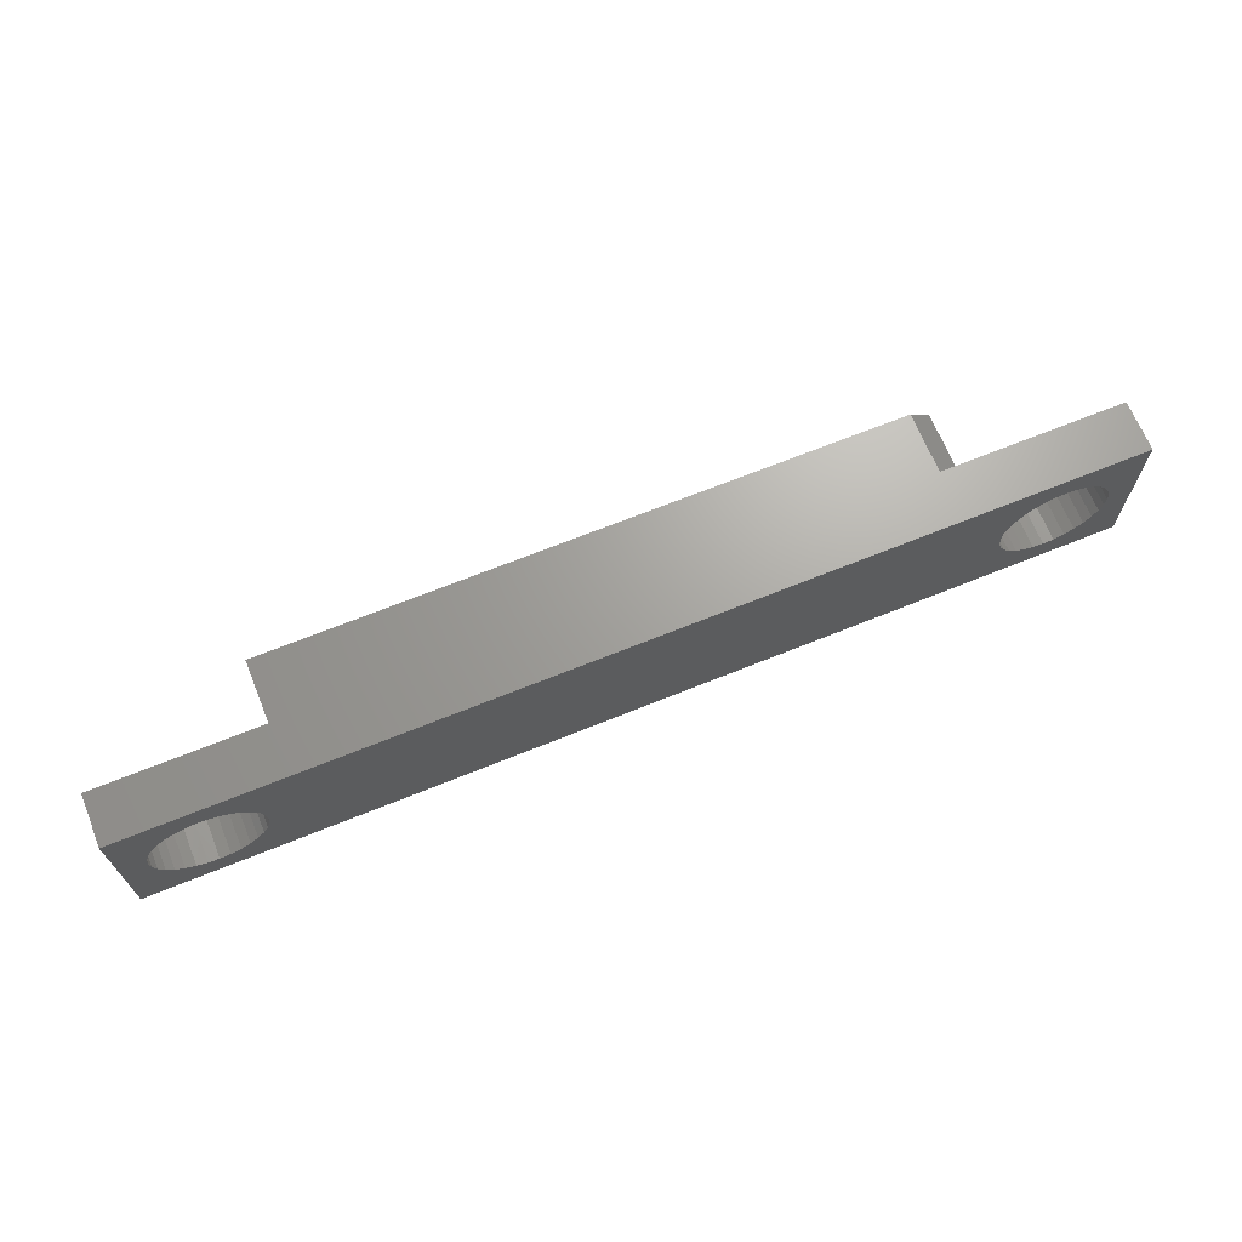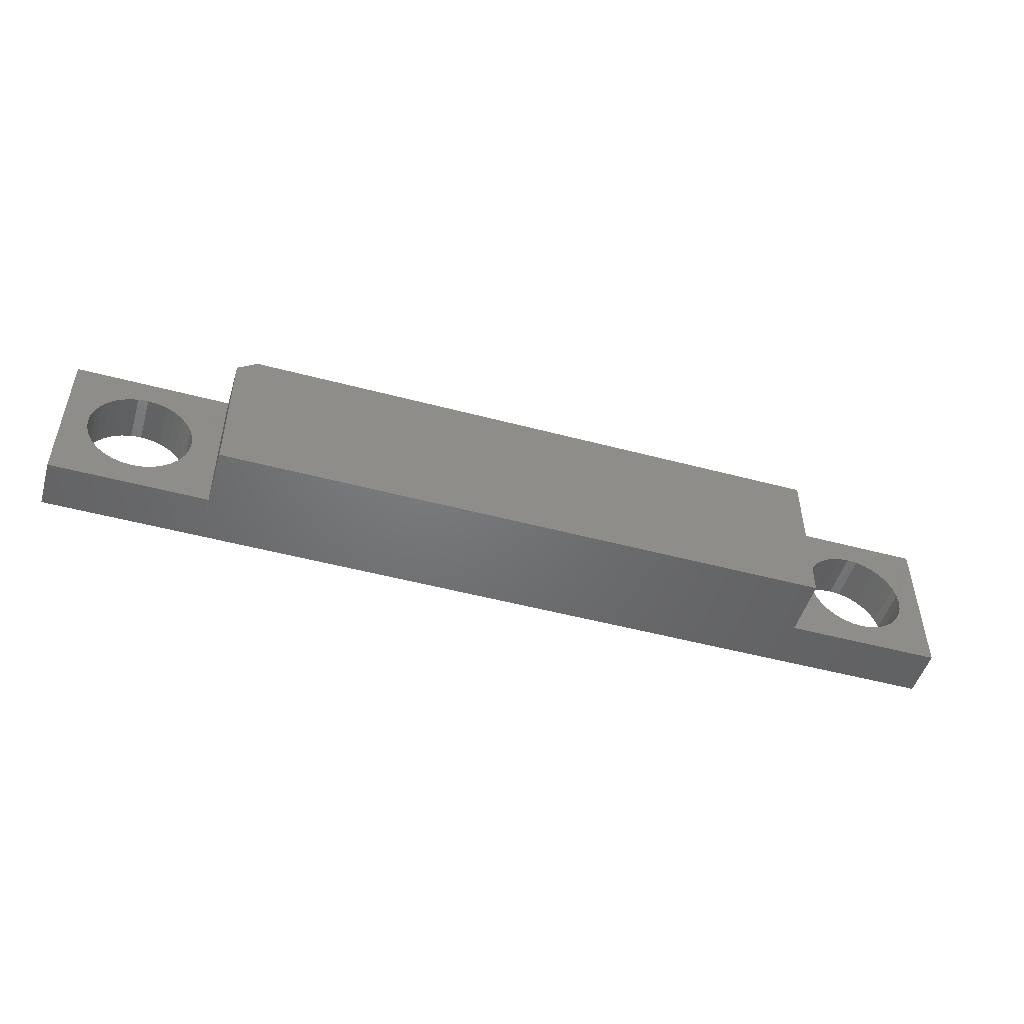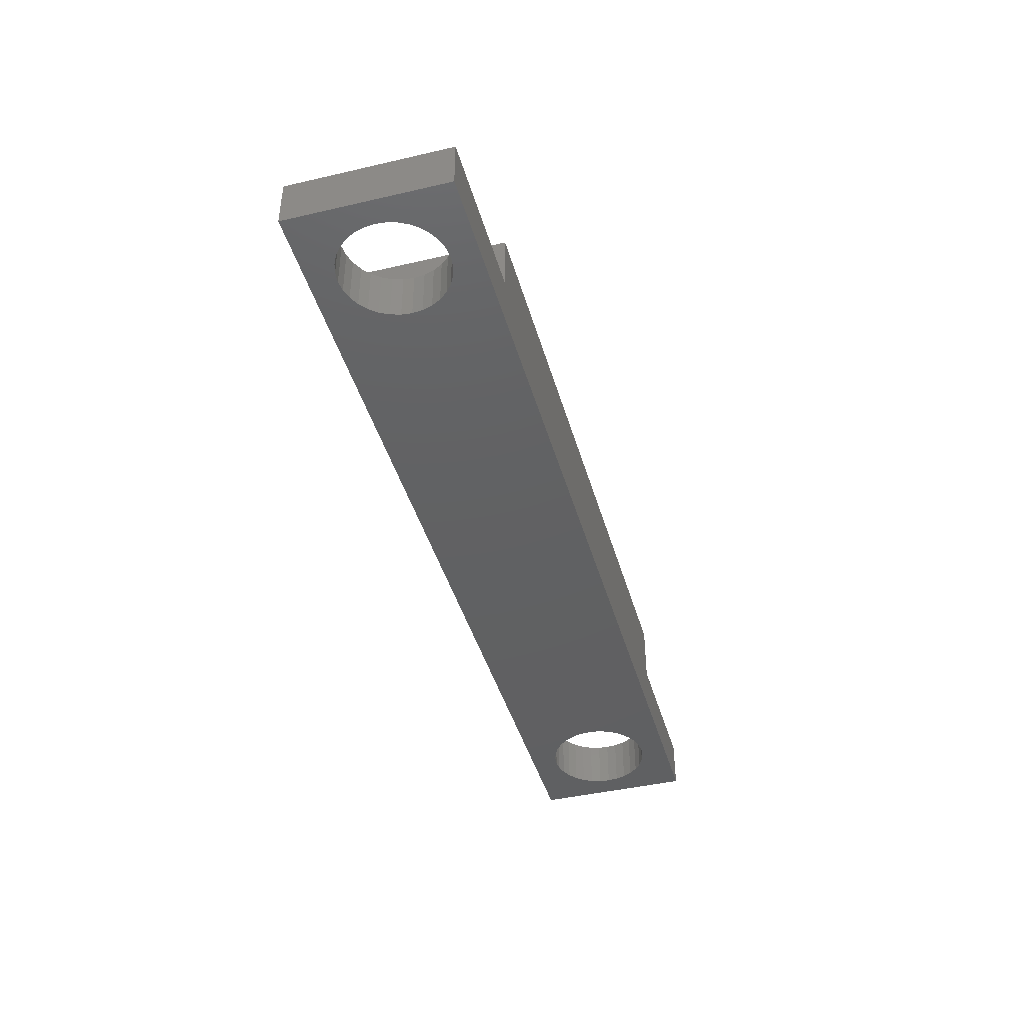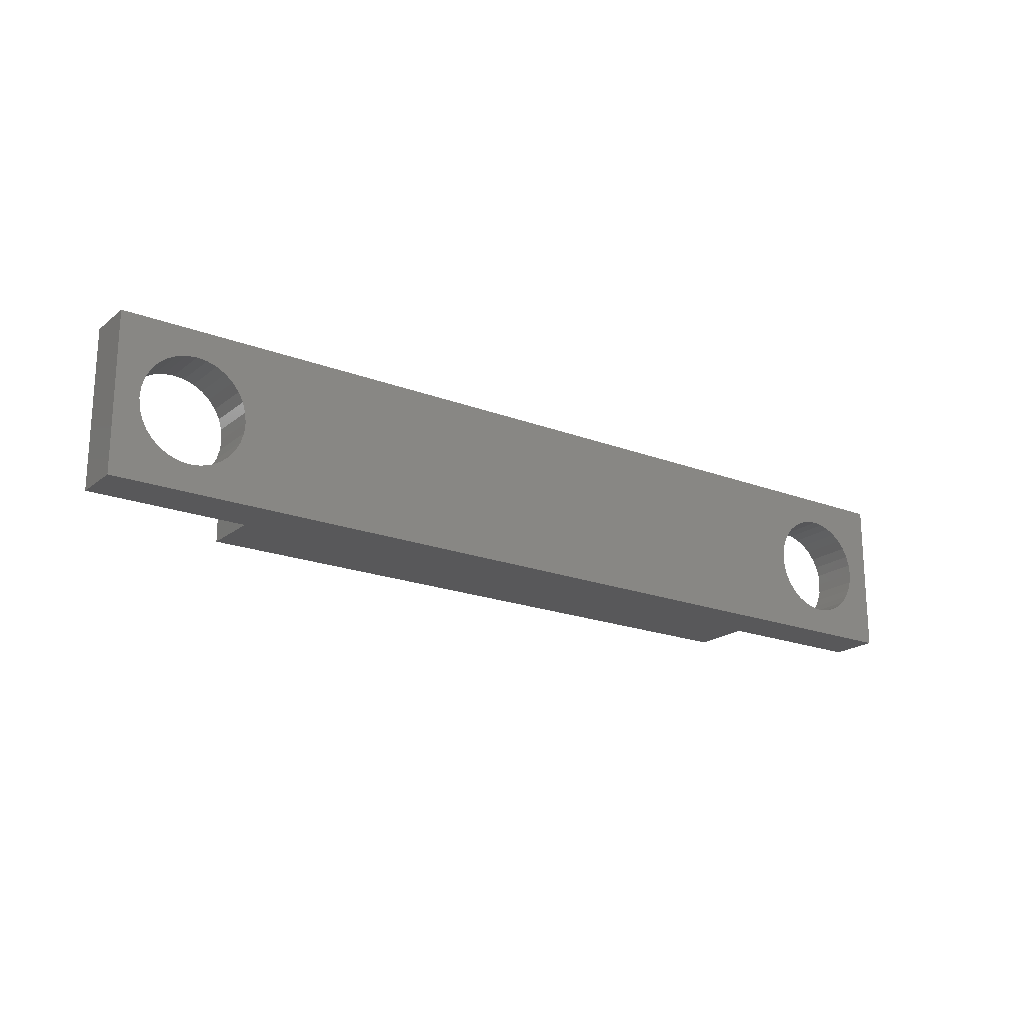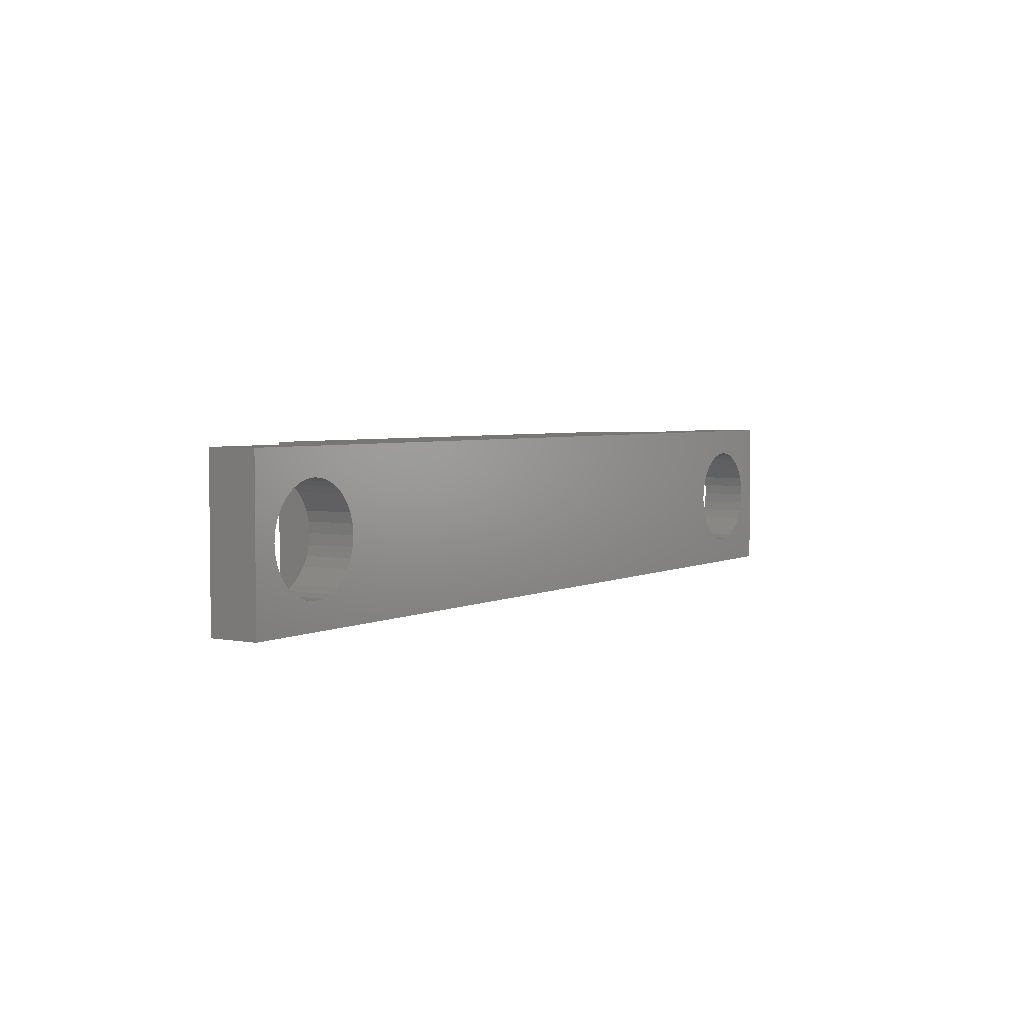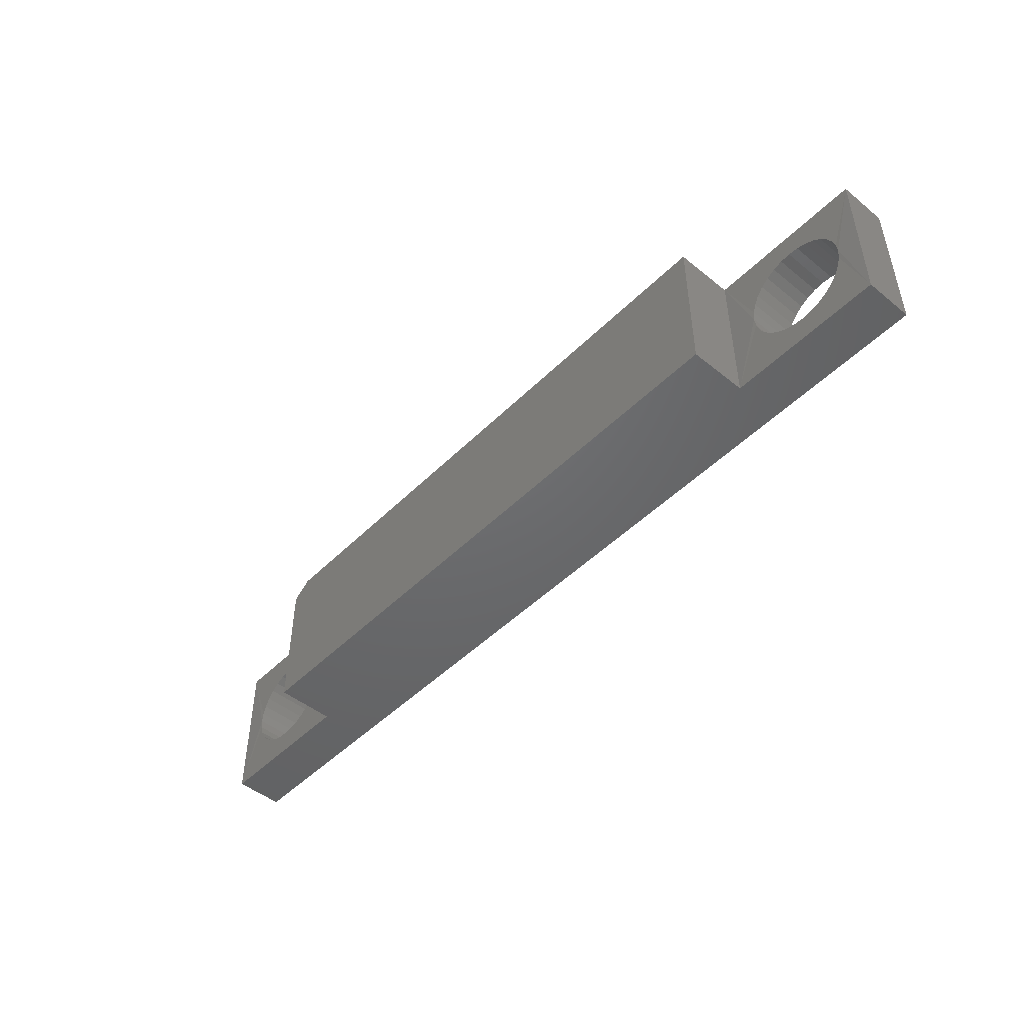
<metadata>
{"format":"stl","ext":"stl","renderer":"f3d","projection":"perspective","resolution":1024,"background":"white","views":[{"elev":68.0,"azim":157.9,"up":"+Y"},{"elev":-49.7,"azim":-16.4,"up":"+Y"},{"elev":-42.5,"azim":-74.5,"up":"+Z"},{"elev":-19.9,"azim":144.7,"up":"+Y"},{"elev":3.7,"azim":122.8,"up":"+Y"},{"elev":-47.9,"azim":47.8,"up":"+Y"}]}
</metadata>
<code>
# stl→obj: 146 verts, 296 faces
v 0.6063 -0.04211 0.2344
v 0.5902 -0.0437 0.3121
v 0.5902 -0.0437 0.2344
v 0.5746 -0.04842 0.3121
v 0.5746 -0.04842 0.2344
v 0.5603 -0.05608 0.3121
v 0.5603 -0.05608 0.2344
v 0.5477 -0.06638 0.3121
v 0.5477 -0.06638 0.2344
v 0.5374 -0.07895 0.3121
v 0.5374 -0.07895 0.2344
v 0.5297 -0.09328 0.3121
v 0.5297 -0.09328 0.2344
v 0.525 -0.1088 0.3121
v 0.525 -0.1088 0.2344
v 0.5234 -0.125 0.3125
v 0.5234 -0.125 0.2344
v 0.6063 -0.04211 0.3121
v 0.6225 -0.0437 0.2344
v 0.6225 -0.0437 0.3121
v 0.6381 -0.04842 0.2344
v 0.6381 -0.04842 0.3121
v 0.6524 -0.05608 0.2344
v 0.6524 -0.05608 0.3121
v 0.6649 -0.06638 0.2344
v 0.6649 -0.06638 0.3121
v 0.6753 -0.07895 0.2344
v 0.6753 -0.07895 0.3121
v 0.6829 -0.09328 0.2344
v 0.6829 -0.09328 0.3121
v 0.6876 -0.1088 0.2344
v 0.6876 -0.1088 0.3121
v 0.6892 -0.125 0.2344
v 0.6892 -0.125 0.3125
v 0.6063 -0.2079 0.2344
v 0.6225 -0.2063 0.3121
v 0.6225 -0.2063 0.2344
v 0.6381 -0.2016 0.3121
v 0.6381 -0.2016 0.2344
v 0.6524 -0.1939 0.3121
v 0.6524 -0.1939 0.2344
v 0.6649 -0.1836 0.3121
v 0.6649 -0.1836 0.2344
v 0.6753 -0.1711 0.3121
v 0.6753 -0.1711 0.2344
v 0.6829 -0.1567 0.3121
v 0.6829 -0.1567 0.2344
v 0.6876 -0.1412 0.3121
v 0.6876 -0.1412 0.2344
v 0.6063 -0.2079 0.3121
v 0.5902 -0.2063 0.2344
v 0.5902 -0.2063 0.3121
v 0.5746 -0.2016 0.2344
v 0.5746 -0.2016 0.3121
v 0.5603 -0.1939 0.2344
v 0.5603 -0.1939 0.3121
v 0.5477 -0.1836 0.2344
v 0.5477 -0.1836 0.3121
v 0.5374 -0.1711 0.2344
v 0.5374 -0.1711 0.3121
v 0.5297 -0.1567 0.2344
v 0.5297 -0.1567 0.3121
v 0.525 -0.1412 0.2344
v 0.525 -0.1412 0.3121
v -0.5591 -0.1711 0.2344
v -0.5515 -0.1567 0.2344
v -0.5467 -0.1412 0.2344
v -0.5451 -0.125 0.2344
v -0.5467 -0.1088 0.2344
v -0.5515 -0.09328 0.2344
v -0.5591 -0.07895 0.2344
v 0.7266 -0.25 0.2344
v -0.75 -0.25 0.2344
v -0.628 -0.2079 0.2344
v -0.6119 -0.2063 0.2344
v -0.5963 -0.2016 0.2344
v -0.582 -0.1939 0.2344
v 0.7266 1.639e-16 0.2344
v -0.75 0 0.2344
v -0.628 -0.04211 0.2344
v -0.6442 -0.0437 0.2344
v -0.6598 -0.04842 0.2344
v -0.6741 -0.05608 0.2344
v -0.6867 -0.06638 0.2344
v -0.697 -0.07895 0.2344
v -0.7046 -0.09328 0.2344
v -0.7093 -0.1088 0.2344
v -0.7109 -0.125 0.2344
v -0.5694 -0.06638 0.2344
v -0.582 -0.05608 0.2344
v -0.5963 -0.04842 0.2344
v -0.6119 -0.0437 0.2344
v -0.7093 -0.1412 0.2344
v -0.7046 -0.1567 0.2344
v -0.697 -0.1711 0.2344
v -0.6867 -0.1836 0.2344
v -0.6741 -0.1939 0.2344
v -0.6598 -0.2016 0.2344
v -0.6442 -0.2063 0.2344
v -0.5694 -0.1836 0.2344
v 0.4779 -0.25 0.3121
v 0.7266 -0.25 0.3121
v 0.4779 1.406e-16 0.3121
v 0.7266 1.682e-16 0.3121
v -0.6442 -0.0437 0.3121
v -0.6598 -0.04842 0.3121
v -0.6741 -0.05608 0.3121
v -0.6867 -0.06638 0.3121
v -0.697 -0.07895 0.3121
v -0.7046 -0.09328 0.3121
v -0.7093 -0.1088 0.3121
v -0.7109 -0.125 0.3125
v -0.628 -0.04211 0.3121
v -0.6119 -0.0437 0.3121
v -0.5963 -0.04842 0.3121
v -0.582 -0.05608 0.3121
v -0.5694 -0.06638 0.3121
v -0.5591 -0.07895 0.3121
v -0.5515 -0.09328 0.3121
v -0.5467 -0.1088 0.3121
v -0.5451 -0.125 0.3125
v -0.6119 -0.2063 0.3121
v -0.5963 -0.2016 0.3121
v -0.582 -0.1939 0.3121
v -0.5694 -0.1836 0.3121
v -0.5591 -0.1711 0.3121
v -0.5515 -0.1567 0.3121
v -0.5467 -0.1412 0.3121
v -0.628 -0.2079 0.3121
v -0.6442 -0.2063 0.3121
v -0.6598 -0.2016 0.3121
v -0.6741 -0.1939 0.3121
v -0.6867 -0.1836 0.3121
v -0.697 -0.1711 0.3121
v -0.7046 -0.1567 0.3121
v -0.7093 -0.1412 0.3121
v -0.4701 3.713e-17 0.3121
v -0.75 -0.25 0.3121
v -0.5013 -0.25 0.3121
v -0.75 -9.491e-18 0.3121
v -0.5013 -0.02344 0.3121
v -0.4701 4.057e-17 0.4053
v 0.4779 1.458e-16 0.4053
v -0.5013 -0.02344 0.4053
v -0.5013 -0.25 0.4053
v 0.4779 -0.25 0.4053
f 1 2 3
f 3 2 4
f 3 4 5
f 5 4 6
f 5 6 7
f 7 6 8
f 7 8 9
f 9 8 10
f 9 10 11
f 11 10 12
f 11 12 13
f 13 12 14
f 13 14 15
f 15 14 16
f 15 16 17
f 2 1 18
f 18 1 19
f 18 19 20
f 20 19 21
f 20 21 22
f 22 21 23
f 22 23 24
f 24 23 25
f 24 25 26
f 26 25 27
f 26 27 28
f 28 27 29
f 28 29 30
f 30 29 31
f 30 31 32
f 32 31 33
f 32 33 34
f 35 36 37
f 37 36 38
f 37 38 39
f 39 38 40
f 39 40 41
f 41 40 42
f 41 42 43
f 43 42 44
f 43 44 45
f 45 44 46
f 45 46 47
f 47 46 48
f 47 48 49
f 49 48 34
f 49 34 33
f 36 35 50
f 50 35 51
f 50 51 52
f 52 51 53
f 52 53 54
f 54 53 55
f 54 55 56
f 56 55 57
f 56 57 58
f 58 57 59
f 58 59 60
f 60 59 61
f 60 61 62
f 62 61 63
f 62 63 64
f 64 63 17
f 64 17 16
f 17 65 66
f 17 66 67
f 17 67 68
f 17 68 69
f 17 69 70
f 17 70 71
f 72 73 74
f 72 74 75
f 72 75 76
f 72 76 77
f 72 77 51
f 72 51 35
f 72 35 37
f 72 37 39
f 72 39 41
f 72 41 43
f 72 43 45
f 72 45 47
f 72 47 49
f 72 49 33
f 72 33 78
f 79 80 81
f 79 81 82
f 79 82 83
f 79 83 84
f 79 84 85
f 79 85 86
f 79 86 87
f 79 87 88
f 79 88 73
f 89 11 13
f 89 13 15
f 89 15 17
f 89 17 71
f 90 3 5
f 90 5 7
f 90 7 9
f 90 9 11
f 90 11 89
f 78 33 31
f 78 31 29
f 78 29 27
f 78 27 25
f 78 25 23
f 78 23 21
f 78 21 19
f 78 19 1
f 78 1 3
f 78 3 90
f 78 90 91
f 78 91 92
f 78 92 80
f 78 80 79
f 73 88 93
f 73 93 94
f 73 94 95
f 73 95 96
f 73 96 97
f 73 97 98
f 73 98 99
f 73 99 74
f 100 65 17
f 100 17 63
f 100 63 61
f 100 61 59
f 77 100 59
f 77 59 57
f 77 57 55
f 77 55 53
f 77 53 51
f 101 102 36
f 101 36 50
f 101 50 52
f 101 52 54
f 101 54 56
f 101 56 58
f 101 58 60
f 101 60 62
f 101 62 64
f 101 64 16
f 101 16 103
f 104 20 22
f 104 22 24
f 104 24 26
f 104 26 28
f 104 28 30
f 104 30 32
f 104 32 34
f 104 34 102
f 103 16 14
f 103 14 12
f 103 12 10
f 103 10 8
f 103 8 6
f 103 6 4
f 103 4 2
f 103 2 18
f 103 18 20
f 103 20 104
f 102 34 48
f 102 48 46
f 102 46 44
f 102 44 42
f 102 42 40
f 102 40 38
f 102 38 36
f 80 105 81
f 81 105 106
f 81 106 82
f 82 106 107
f 82 107 83
f 83 107 108
f 83 108 84
f 84 108 109
f 84 109 85
f 85 109 110
f 85 110 86
f 86 110 111
f 86 111 87
f 87 111 112
f 87 112 88
f 105 80 113
f 113 80 92
f 113 92 114
f 114 92 91
f 114 91 115
f 115 91 90
f 115 90 116
f 116 90 89
f 116 89 117
f 117 89 71
f 117 71 118
f 118 71 70
f 118 70 119
f 119 70 69
f 119 69 120
f 120 69 68
f 120 68 121
f 74 122 75
f 75 122 123
f 75 123 76
f 76 123 124
f 76 124 77
f 77 124 125
f 77 125 100
f 100 125 126
f 100 126 65
f 65 126 127
f 65 127 66
f 66 127 128
f 66 128 67
f 67 128 121
f 67 121 68
f 122 74 129
f 129 74 99
f 129 99 130
f 130 99 98
f 130 98 131
f 131 98 97
f 131 97 132
f 132 97 96
f 132 96 133
f 133 96 95
f 133 95 134
f 134 95 94
f 134 94 135
f 135 94 93
f 135 93 136
f 136 93 88
f 136 88 112
f 137 114 115
f 138 139 122
f 138 122 129
f 138 129 130
f 138 130 131
f 138 131 132
f 138 132 133
f 138 133 134
f 138 134 135
f 138 135 136
f 138 136 112
f 138 112 140
f 141 137 115
f 141 115 116
f 141 116 117
f 141 117 118
f 141 118 119
f 141 119 120
f 141 120 121
f 141 121 139
f 140 112 111
f 140 111 110
f 140 110 109
f 140 109 108
f 140 108 107
f 140 107 106
f 140 106 105
f 140 105 113
f 140 113 114
f 140 114 137
f 139 121 128
f 139 128 127
f 139 127 126
f 139 126 125
f 139 125 124
f 139 124 123
f 139 123 122
f 140 79 138
f 138 79 73
f 79 140 137
f 79 137 103
f 79 103 104
f 79 104 78
f 137 142 103
f 103 142 143
f 144 141 145
f 145 141 139
f 146 143 145
f 145 143 142
f 145 142 144
f 144 142 141
f 141 142 137
f 73 72 102
f 73 102 101
f 73 101 139
f 73 139 138
f 139 101 145
f 145 101 146
f 103 143 101
f 101 143 146
f 78 104 72
f 72 104 102

</code>
